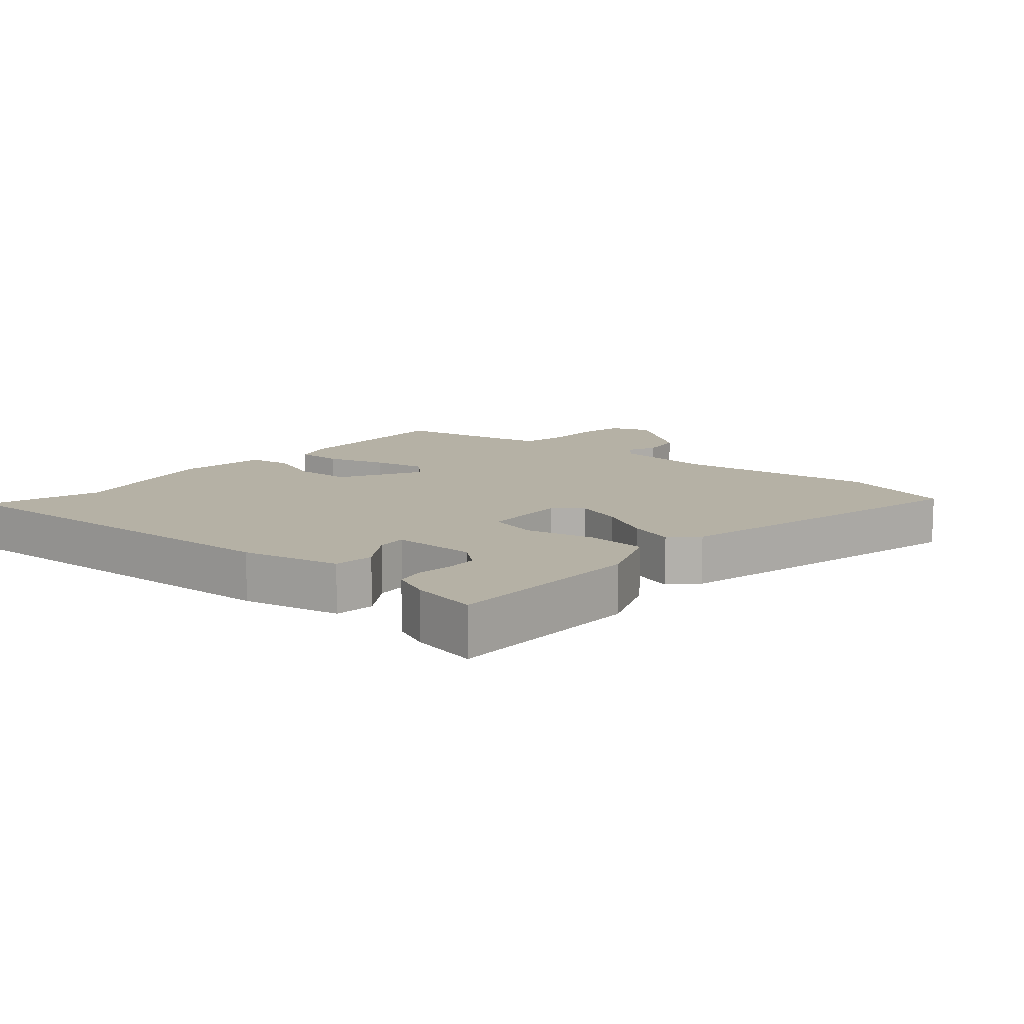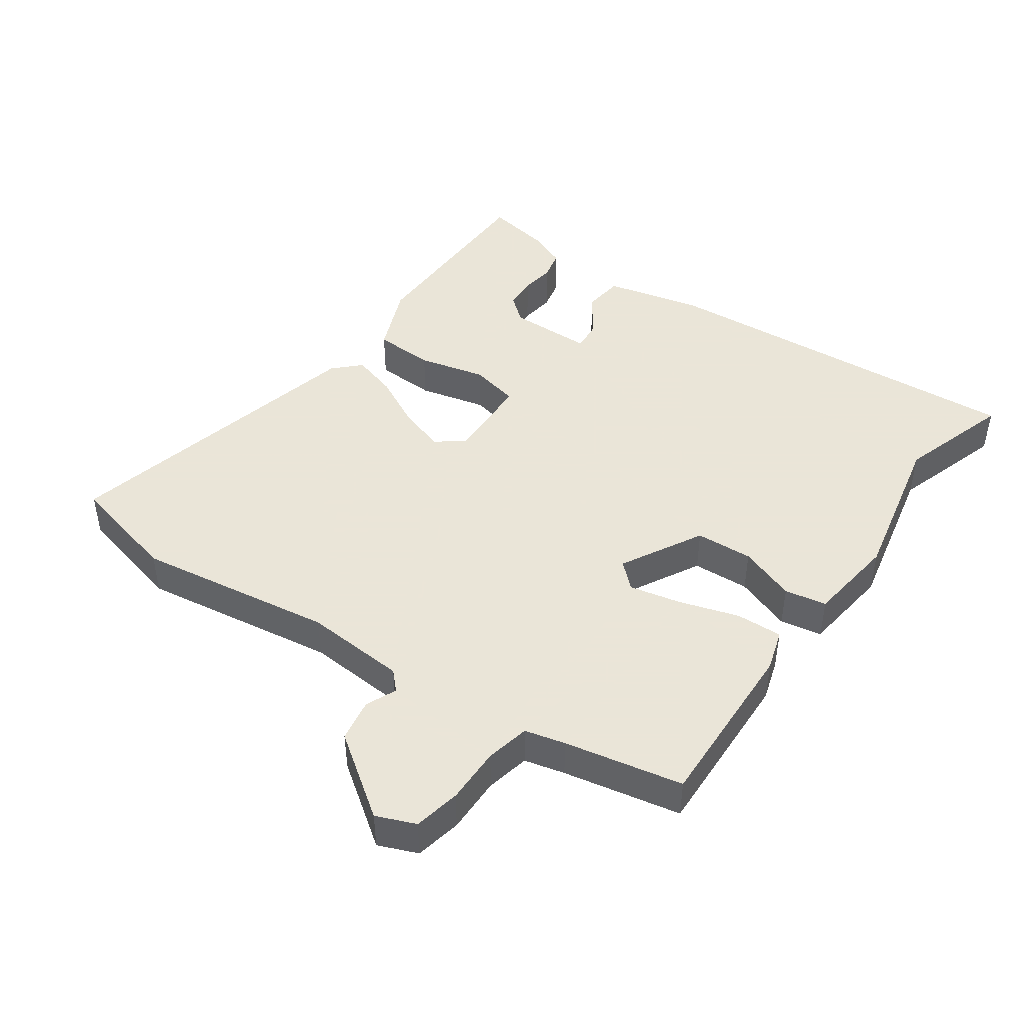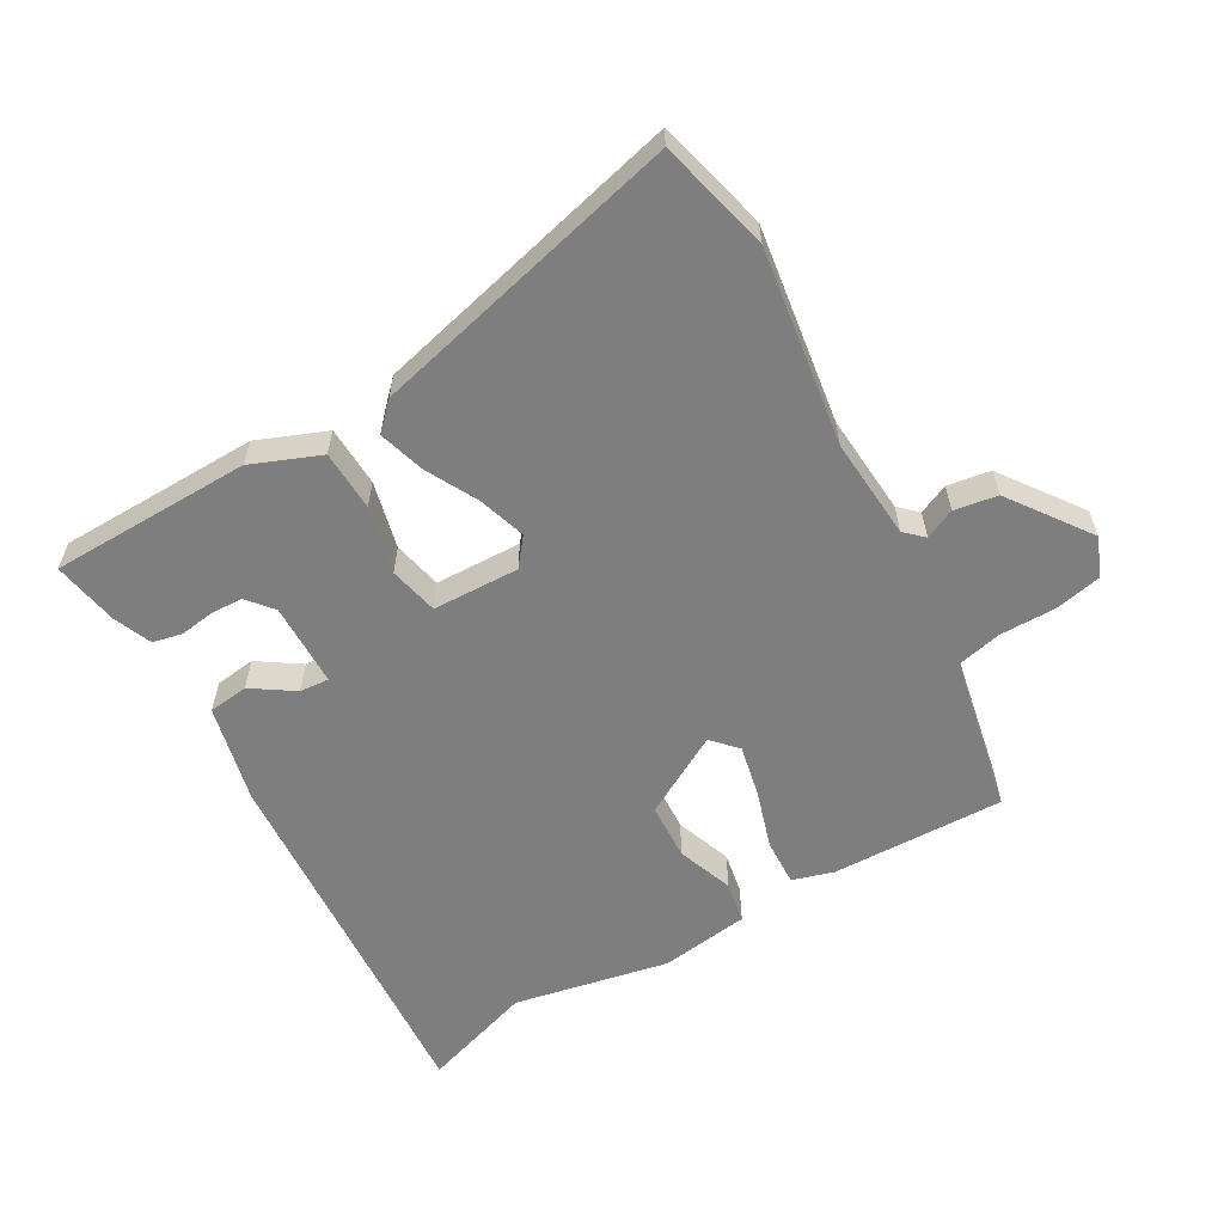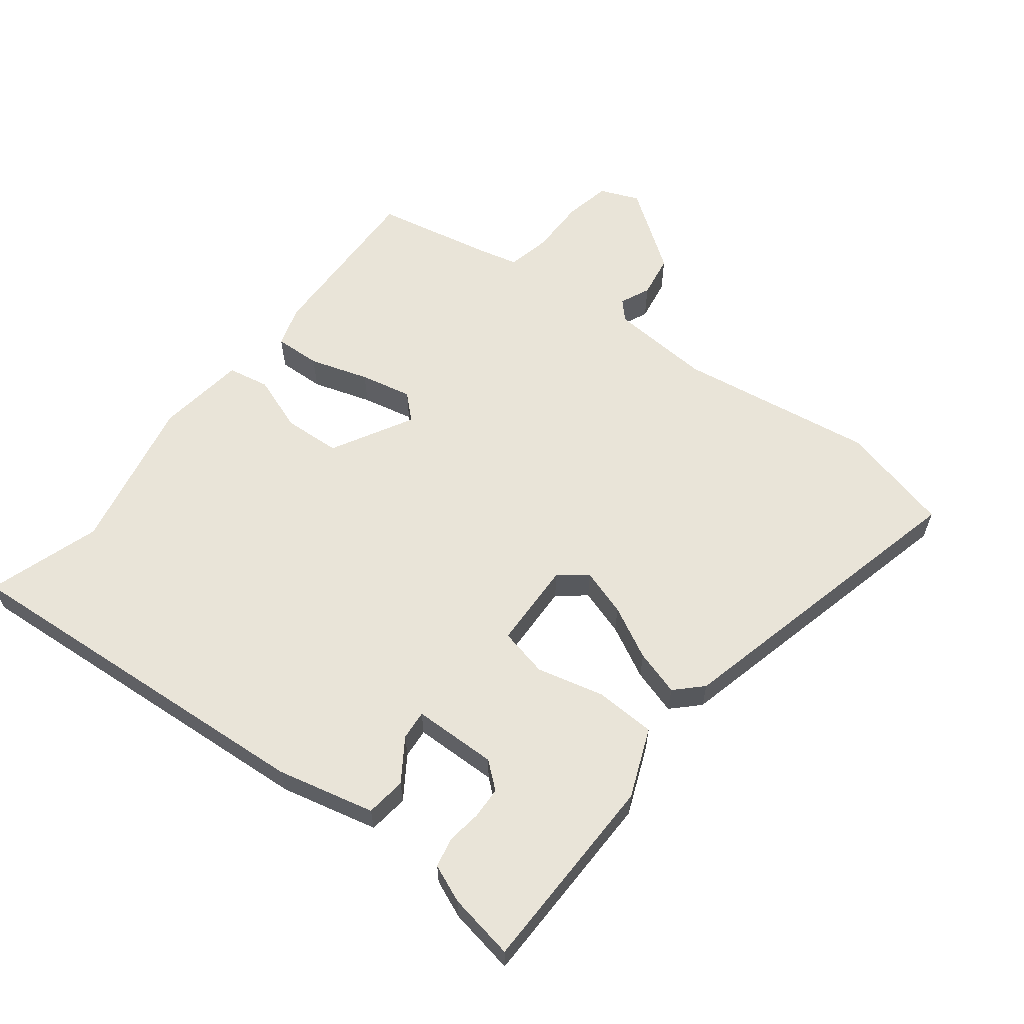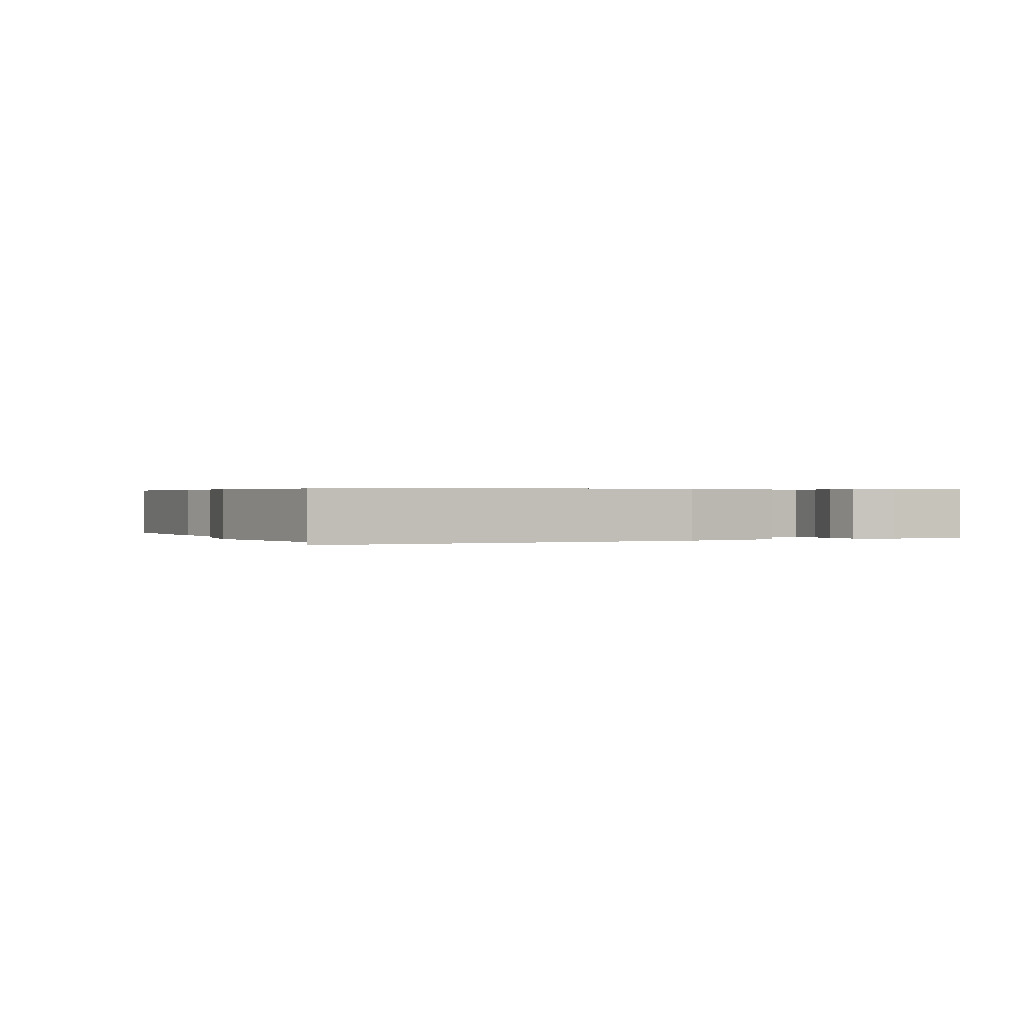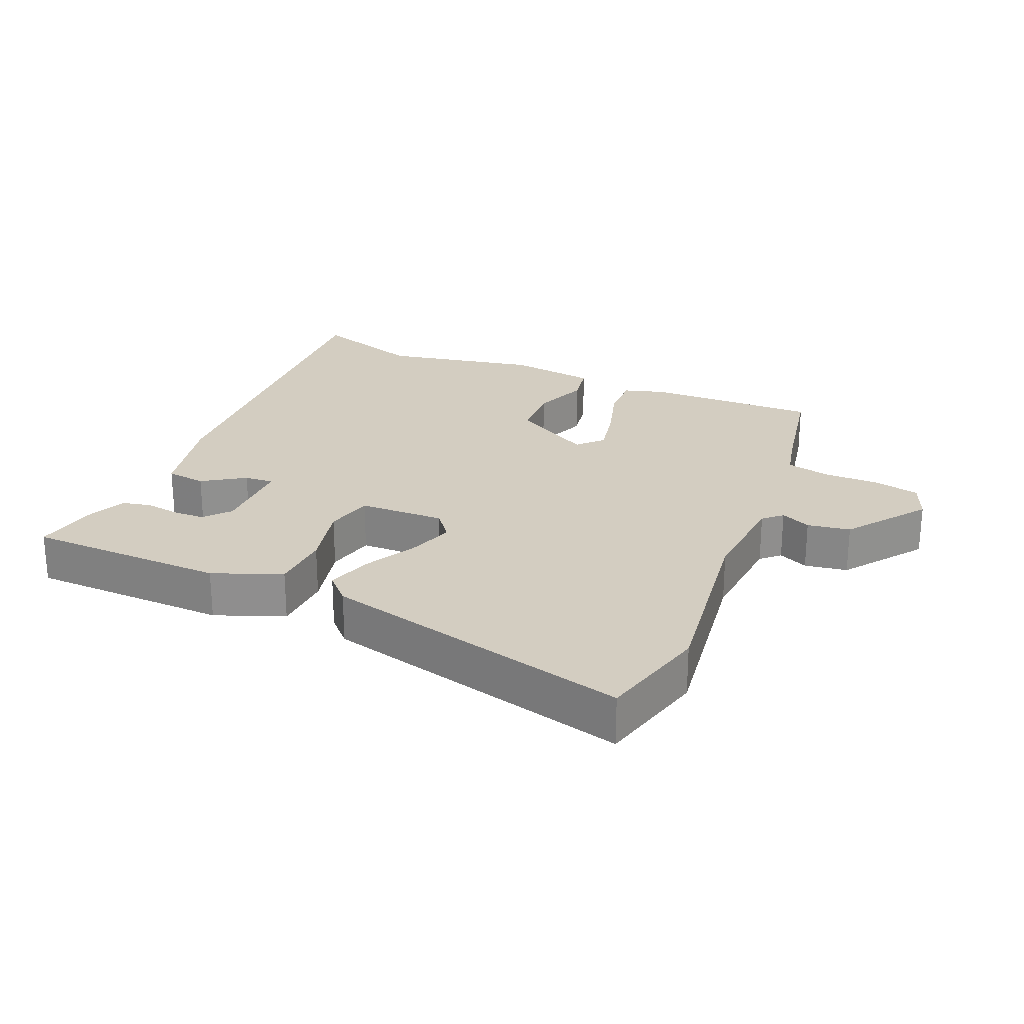
<metadata>
{"format":"obj","ext":"obj","renderer":"f3d","projection":"perspective","resolution":1024,"background":"white","views":[{"elev":11.8,"azim":131.4,"up":"+Y"},{"elev":45.5,"azim":-54.7,"up":"+Y"},{"elev":-59.4,"azim":-149.7,"up":"+Y"},{"elev":60.3,"azim":127.9,"up":"+Y"},{"elev":0.4,"azim":66.4,"up":"+Y"},{"elev":24.8,"azim":-156.0,"up":"+Y"}]}
</metadata>
<code>
v -0.481 0.07 -0.577
v -0.522 0.07 -0.411
v -0.477 0.07 -0.118
v -0.487 0.07 0.033
v -0.514 0.07 0.059
v -0.559 0.07 0.039
v -0.623 0.07 0.05
v -0.708 0.07 0.17
v -0.684 0.07 0.228
v -0.615 0.07 0.242
v -0.531 0.07 0.241
v -0.466 0.07 0.255
v -0.451 0.07 0.315
v -0.415 0.07 0.49
v -0.157 0.07 0.481
v -0.096 0.07 0.462
v -0.099 0.07 0.393
v -0.127 0.07 0.305
v -0.144 0.07 0.228
v -0.11 0.07 0.191
v 0.011 0.07 0.257
v 0.016 0.07 0.342
v -0.014 0.07 0.426
v -0.002 0.07 0.488
v 0.131 0.07 0.505
v 0.362 0.07 0.456
v 0.529 0.07 0.509
v 0.487 0.07 -0.048
v 0.452 0.07 -0.193
v 0.392 0.07 -0.2
v 0.33 0.07 -0.158
v 0.286 0.07 -0.154
v 0.283 0.07 -0.279
v 0.315 0.07 -0.318
v 0.363 0.07 -0.32
v 0.414 0.07 -0.313
v 0.458 0.07 -0.323
v 0.481 0.07 -0.379
v 0.498 0.07 -0.478
v 0.199 0.07 -0.481
v 0.097 0.07 -0.439
v 0.094 0.07 -0.349
v 0.119 0.07 -0.249
v 0.103 0.07 -0.176
v -0.026 0.07 -0.171
v -0.059 0.07 -0.212
v -0.037 0.07 -0.282
v 0.003 0.07 -0.36
v 0.023 0.07 -0.428
v -0.015 0.07 -0.466
v -0.481 0 -0.577
v -0.522 0 -0.411
v -0.477 0 -0.118
v -0.487 0 0.033
v -0.514 0 0.059
v -0.559 0 0.039
v -0.623 0 0.05
v -0.708 0 0.17
v -0.684 0 0.228
v -0.615 0 0.242
v -0.531 0 0.241
v -0.466 0 0.255
v -0.451 0 0.315
v -0.415 0 0.49
v -0.157 0 0.481
v -0.096 0 0.462
v -0.099 0 0.393
v -0.127 0 0.305
v -0.144 0 0.228
v -0.11 0 0.191
v 0.011 0 0.257
v 0.016 0 0.342
v -0.014 0 0.426
v -0.002 0 0.488
v 0.131 0 0.505
v 0.362 0 0.456
v 0.529 0 0.509
v 0.487 0 -0.048
v 0.452 0 -0.193
v 0.392 0 -0.2
v 0.33 0 -0.158
v 0.286 0 -0.154
v 0.283 0 -0.279
v 0.315 0 -0.318
v 0.363 0 -0.32
v 0.414 0 -0.313
v 0.458 0 -0.323
v 0.481 0 -0.379
v 0.498 0 -0.478
v 0.199 0 -0.481
v 0.097 0 -0.439
v 0.094 0 -0.349
v 0.119 0 -0.249
v 0.103 0 -0.176
v -0.026 0 -0.171
v -0.059 0 -0.212
v -0.037 0 -0.282
v 0.003 0 -0.36
v 0.023 0 -0.428
v -0.015 0 -0.466
f 1 2 3
f 50 1 3
f 49 50 3
f 48 49 3
f 47 48 3
f 46 47 3 4
f 45 46 4 5
f 44 45 5
f 41 42 43
f 40 41 43
f 39 40 43
f 38 39 43
f 35 36 37 38
f 34 35 38
f 34 38 43
f 33 34 43 44
f 29 30 31
f 28 29 31
f 27 28 31
f 26 27 31
f 26 31 32
f 25 26 32
f 24 25 32
f 23 24 32
f 22 23 32
f 32 33 44
f 22 32 44
f 21 22 44
f 16 17 18
f 15 16 18
f 14 15 18
f 13 14 18
f 12 13 18 19
f 11 12 19 20
f 9 10 11
f 8 9 11
f 7 8 11
f 6 7 11
f 5 6 11
f 44 5 11 20
f 20 21 44
f 53 52 51
f 53 51 100
f 53 100 99
f 53 99 98
f 53 98 97
f 54 53 97 96
f 55 54 96 95
f 55 95 94
f 93 92 91
f 93 91 90
f 93 90 89
f 93 89 88
f 88 87 86 85
f 88 85 84
f 93 88 84
f 94 93 84 83
f 81 80 79
f 81 79 78
f 81 78 77
f 81 77 76
f 82 81 76
f 82 76 75
f 82 75 74
f 82 74 73
f 82 73 72
f 94 83 82
f 94 82 72
f 94 72 71
f 68 67 66
f 68 66 65
f 68 65 64
f 68 64 63
f 69 68 63 62
f 70 69 62 61
f 61 60 59
f 61 59 58
f 61 58 57
f 61 57 56
f 61 56 55
f 70 61 55 94
f 94 71 70
f 1 51 52 2
f 2 52 53 3
f 3 53 54 4
f 4 54 55 5
f 5 55 56 6
f 6 56 57 7
f 7 57 58 8
f 8 58 59 9
f 9 59 60 10
f 10 60 61 11
f 11 61 62 12
f 12 62 63 13
f 13 63 64 14
f 14 64 65 15
f 15 65 66 16
f 16 66 67 17
f 17 67 68 18
f 18 68 69 19
f 19 69 70 20
f 20 70 71 21
f 21 71 72 22
f 22 72 73 23
f 23 73 74 24
f 24 74 75 25
f 25 75 76 26
f 26 76 77 27
f 27 77 78 28
f 28 78 79 29
f 29 79 80 30
f 30 80 81 31
f 31 81 82 32
f 32 82 83 33
f 33 83 84 34
f 34 84 85 35
f 35 85 86 36
f 36 86 87 37
f 37 87 88 38
f 38 88 89 39
f 39 89 90 40
f 40 90 91 41
f 41 91 92 42
f 42 92 93 43
f 43 93 94 44
f 44 94 95 45
f 45 95 96 46
f 46 96 97 47
f 47 97 98 48
f 48 98 99 49
f 49 99 100 50
f 50 100 51 1

</code>
